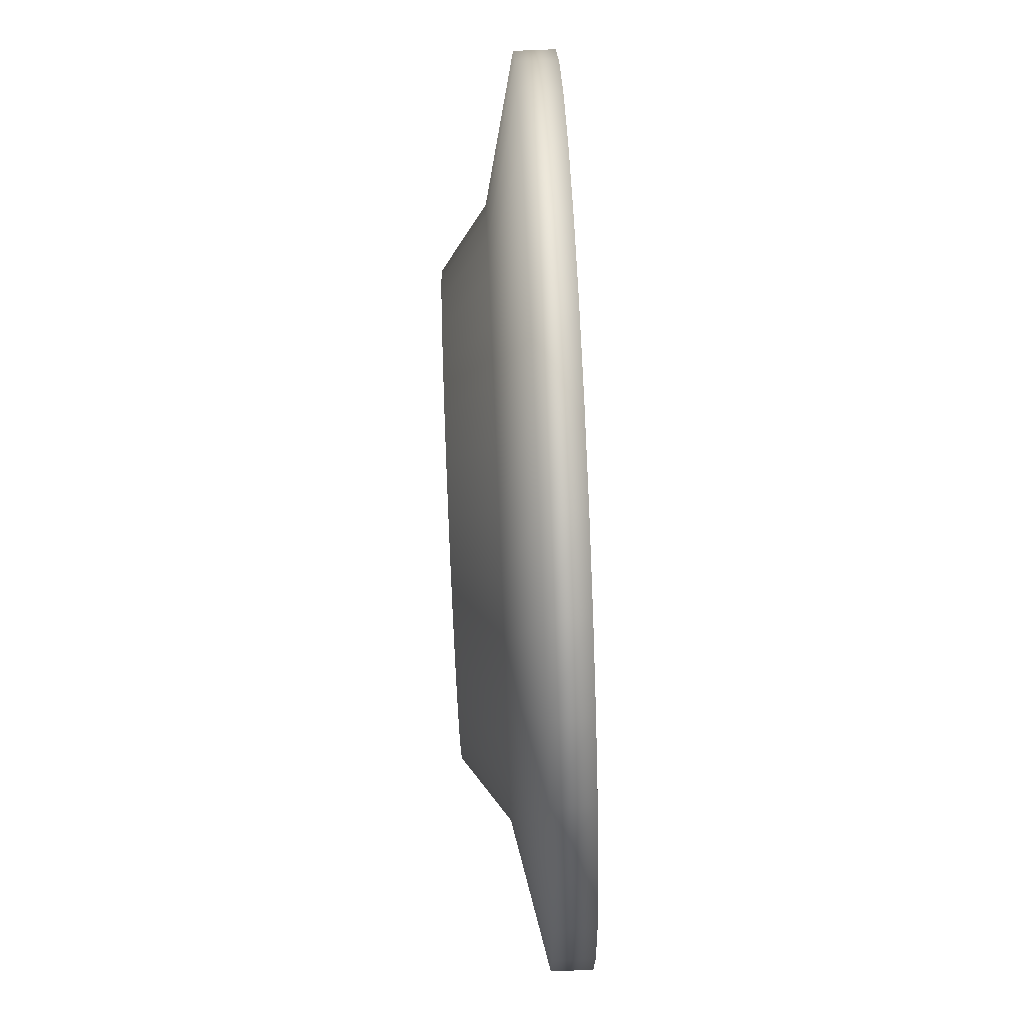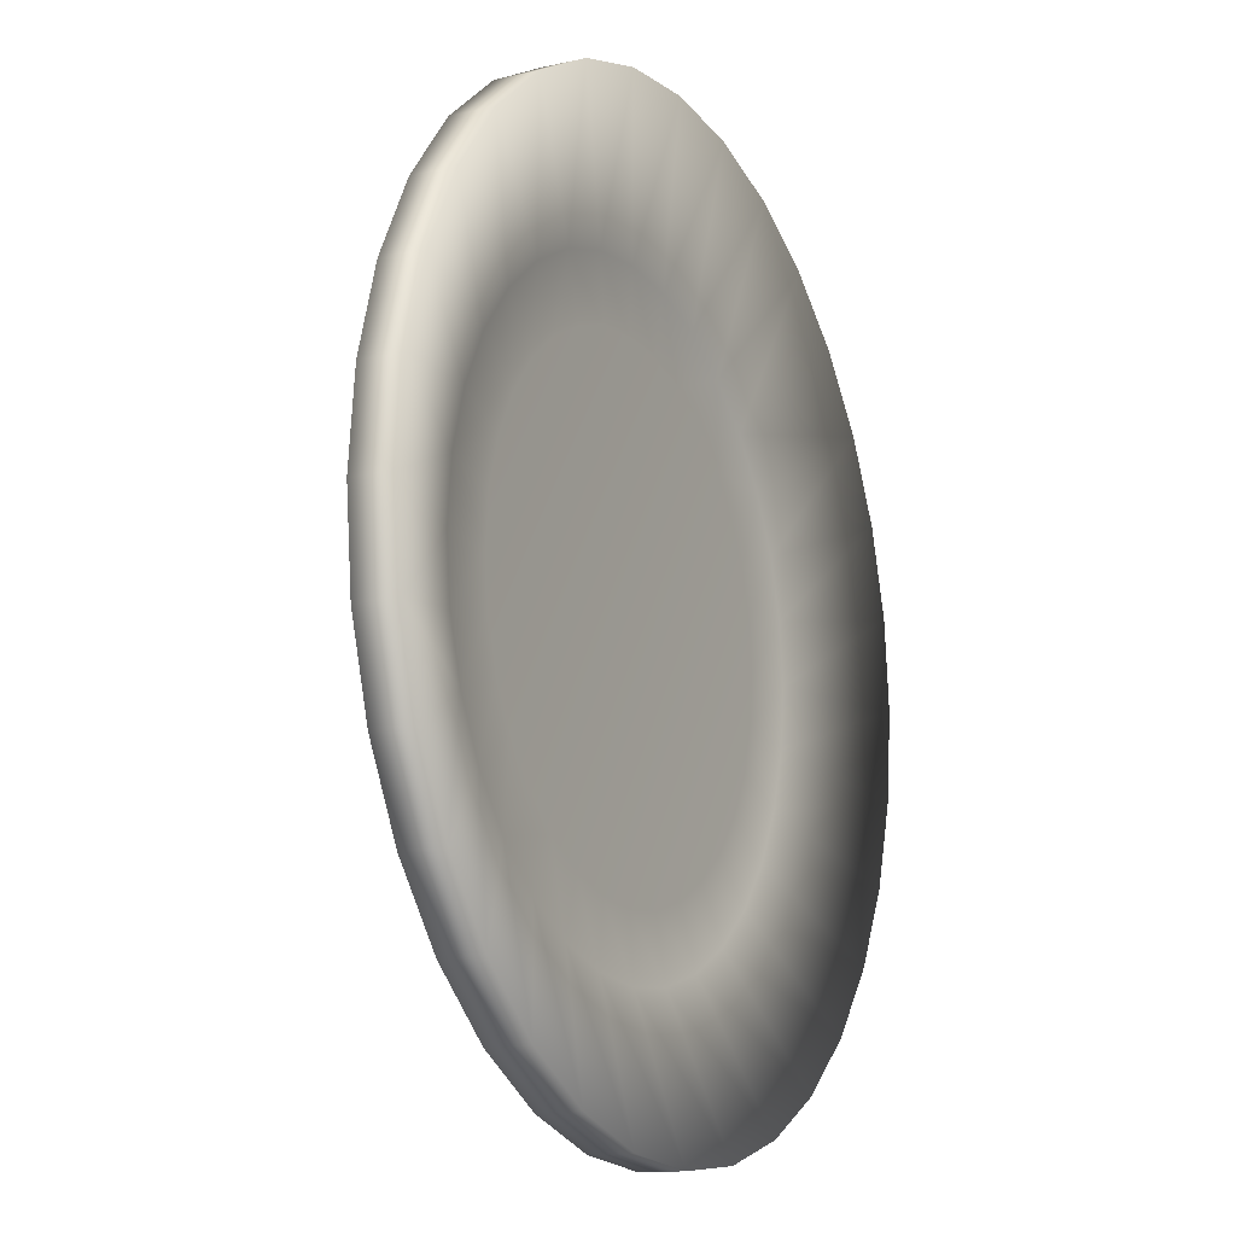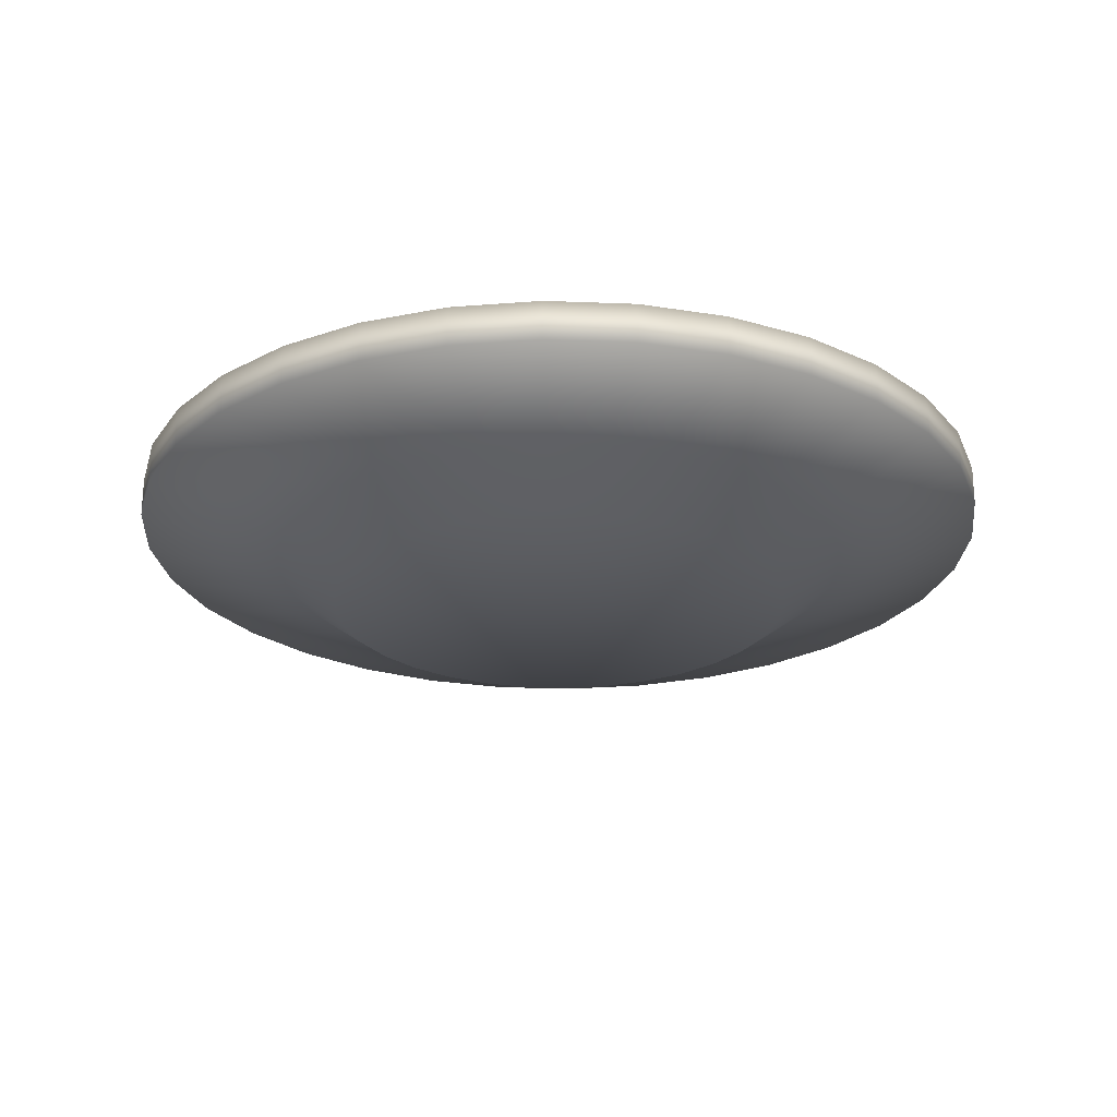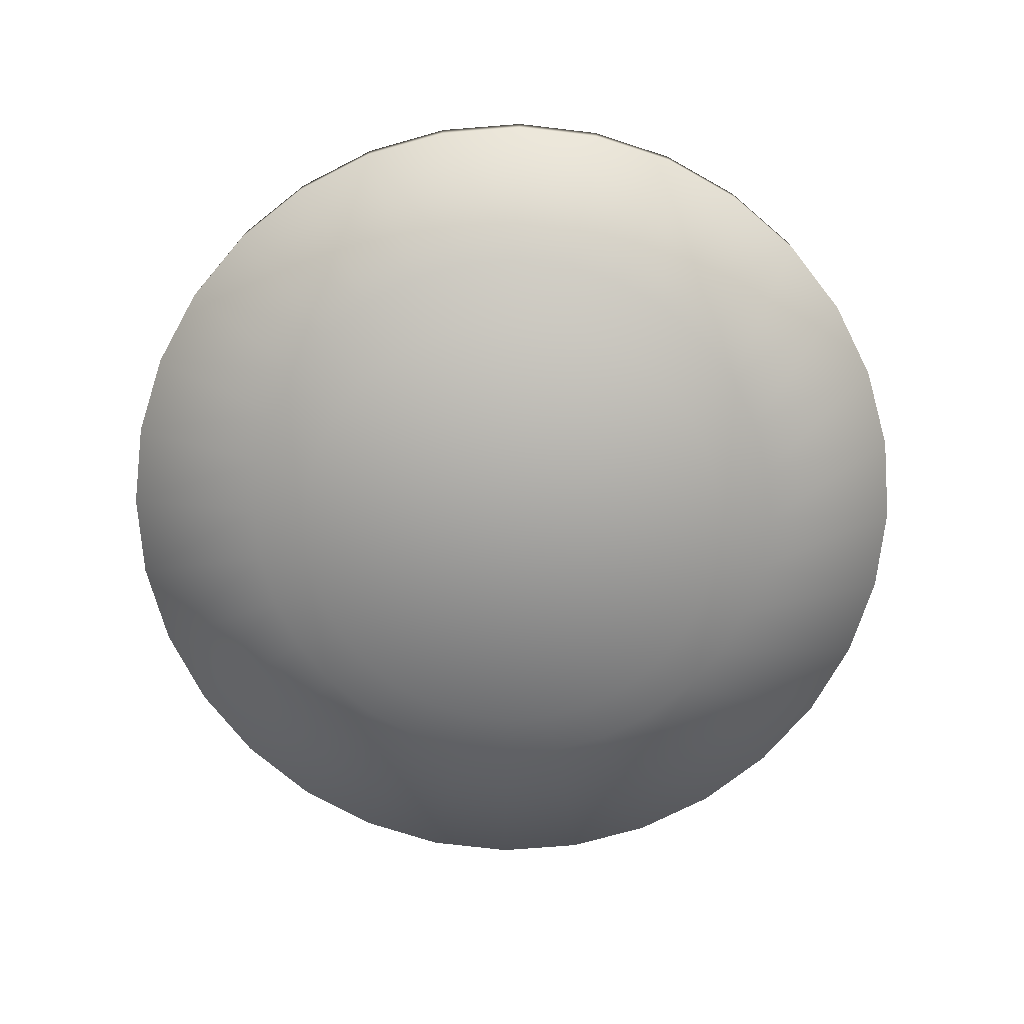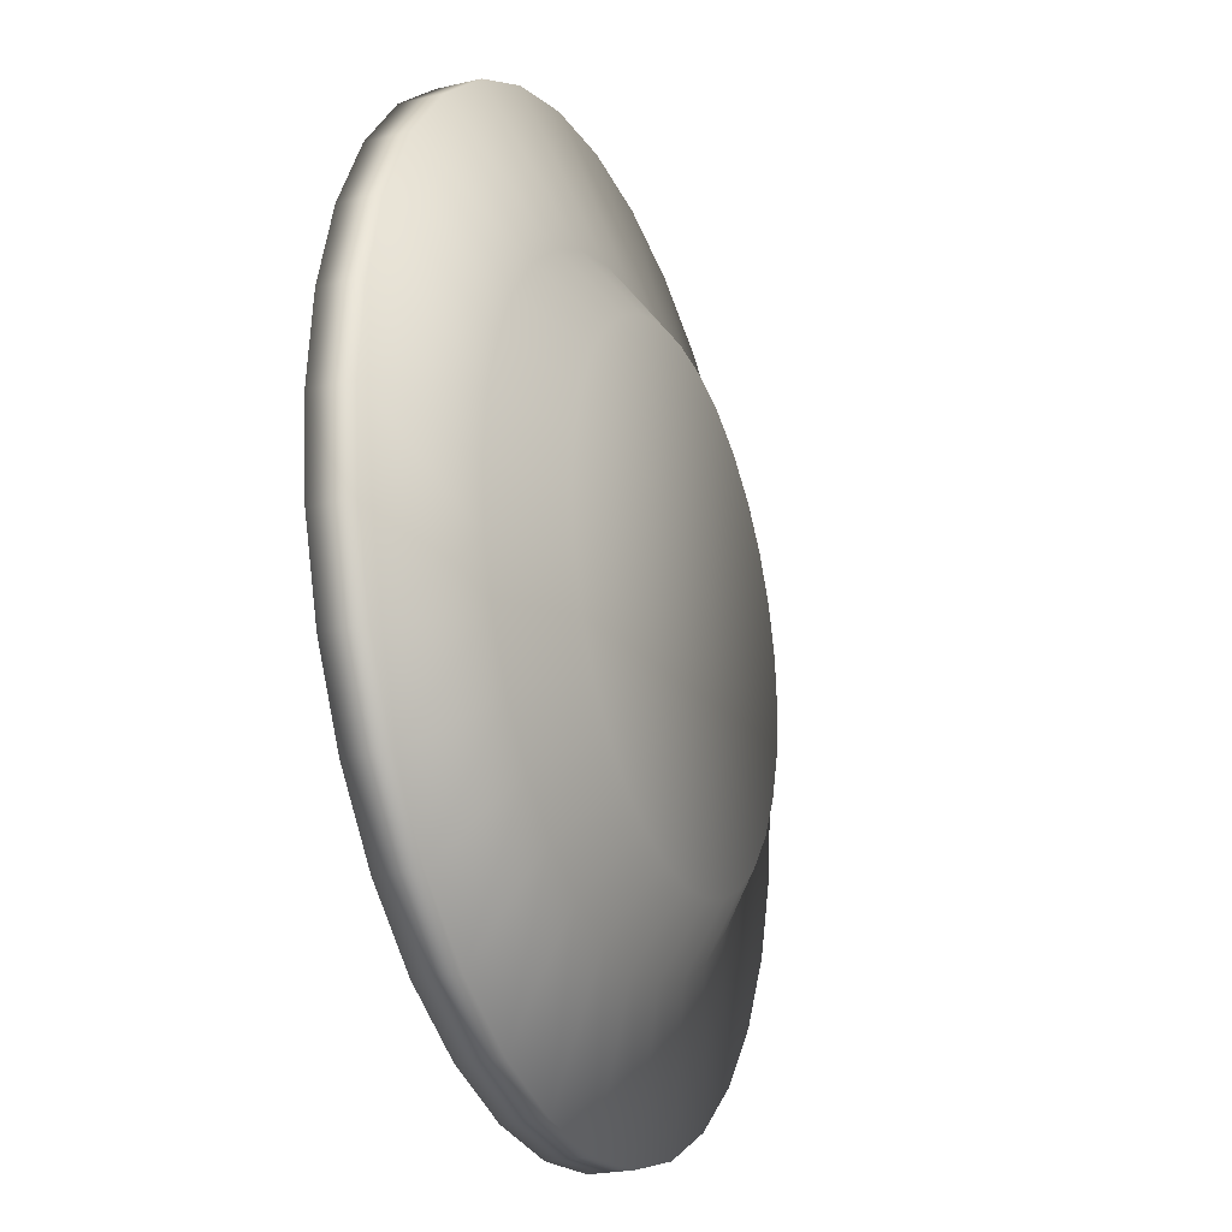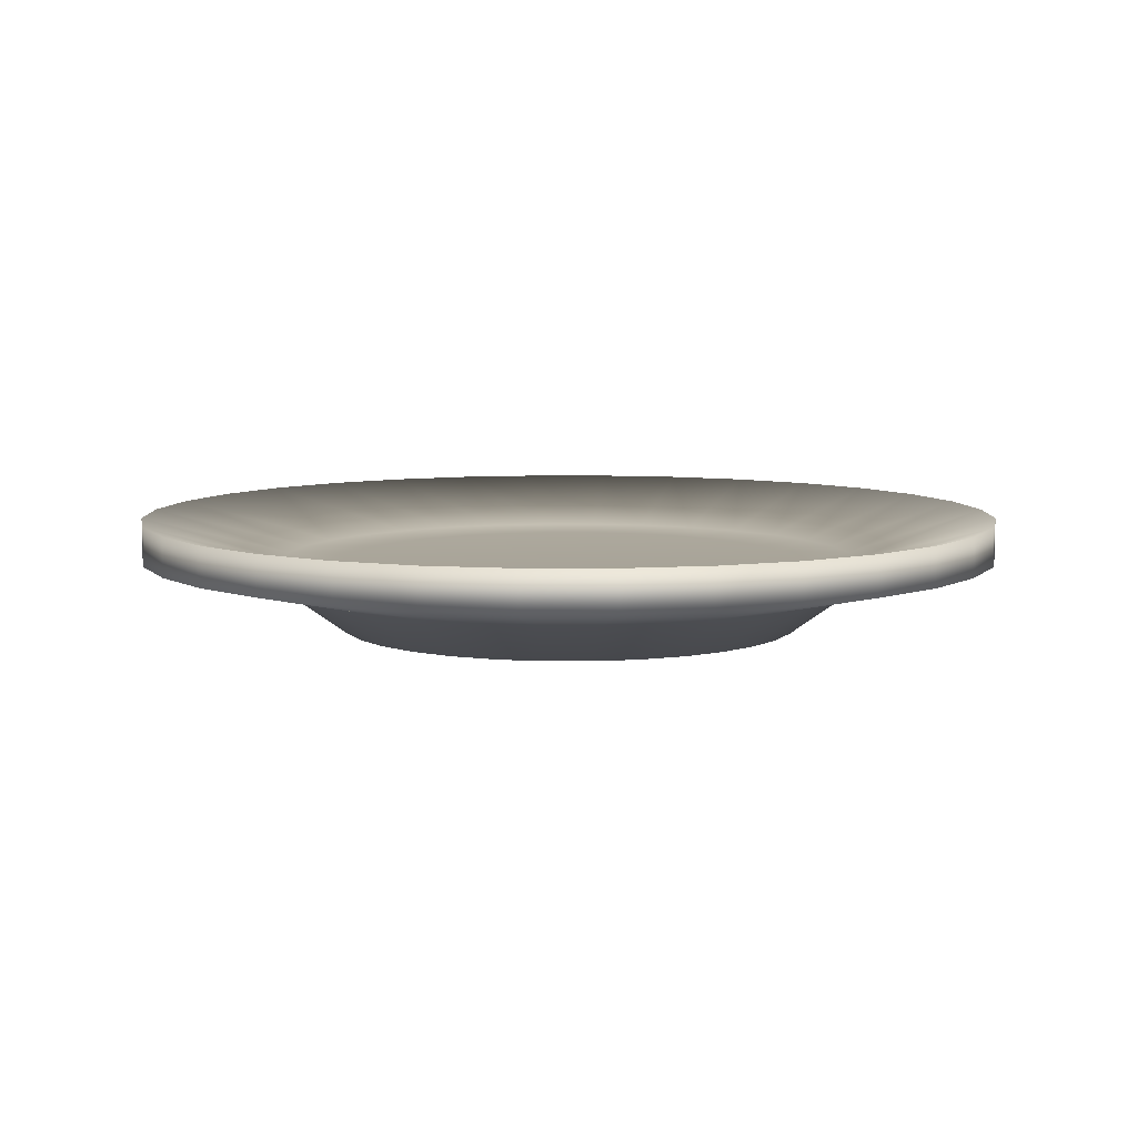
<metadata>
{"format":"obj","ext":"obj","renderer":"f3d","projection":"perspective","resolution":1024,"background":"white","views":[{"elev":78.8,"azim":87.6,"up":"+Z"},{"elev":-13.7,"azim":116.9,"up":"+Z"},{"elev":-24.0,"azim":-65.6,"up":"+Y"},{"elev":-73.4,"azim":-113.6,"up":"+Y"},{"elev":-23.6,"azim":-68.6,"up":"+Z"},{"elev":7.5,"azim":-129.3,"up":"+Y"}]}
</metadata>
<code>
o Cylinder.001_Cylinder.007
v -3.823 0.9636 0.6377
v -3.823 1.151 0.3795
v -3.628 0.9636 0.6569
v -3.578 1.151 0.4037
v -3.44 0.9636 0.7138
v -3.342 1.151 0.4753
v -3.267 0.9636 0.8062
v -3.124 1.151 0.5915
v -3.116 0.9636 0.9306
v -2.933 1.151 0.748
v -2.992 0.9636 1.082
v -2.777 1.151 0.9387
v -2.899 0.9636 1.255
v -2.661 1.151 1.156
v -2.842 0.9636 1.443
v -2.589 1.151 1.392
v -2.823 0.9636 1.638
v -2.565 1.151 1.638
v -2.842 0.9636 1.833
v -2.589 1.151 1.883
v -2.899 0.9636 2.02
v -2.661 1.151 2.119
v -2.992 0.9636 2.193
v -2.777 1.151 2.337
v -3.116 0.9636 2.345
v -2.933 1.151 2.527
v -3.267 0.9636 2.469
v -3.124 1.151 2.684
v -3.44 0.9636 2.562
v -3.342 1.151 2.8
v -3.628 0.9636 2.618
v -3.578 1.151 2.872
v -3.823 0.9636 2.638
v -3.823 1.151 2.896
v -4.018 0.9636 2.618
v -4.068 1.151 2.872
v -4.206 0.9636 2.562
v -4.305 1.151 2.8
v -4.379 0.9636 2.469
v -4.522 1.151 2.684
v -4.53 0.9636 2.345
v -4.713 1.151 2.527
v -4.655 0.9636 2.193
v -4.869 1.151 2.337
v -4.747 0.9636 2.02
v -4.985 1.151 2.119
v -4.804 0.9636 1.833
v -5.057 1.151 1.883
v -4.823 0.9636 1.638
v -5.081 1.151 1.638
v -4.804 0.9636 1.443
v -5.057 1.151 1.392
v -4.747 0.9636 1.255
v -4.985 1.151 1.156
v -4.655 0.9636 1.082
v -4.869 1.151 0.9387
v -4.53 0.9636 0.9306
v -4.713 1.151 0.748
v -4.379 0.9636 0.8062
v -4.522 1.151 0.5915
v -4.206 0.9636 0.7138
v -4.305 1.151 0.4753
v -4.018 0.9636 0.6569
v -4.068 1.151 0.4037
v -3.823 1.265 0.3795
v -3.578 1.265 0.4037
v -3.342 1.265 0.4753
v -3.124 1.265 0.5915
v -2.933 1.265 0.748
v -2.777 1.265 0.9387
v -2.661 1.265 1.156
v -2.589 1.265 1.392
v -2.565 1.265 1.638
v -2.589 1.265 1.883
v -2.661 1.265 2.119
v -2.777 1.265 2.337
v -2.933 1.265 2.527
v -3.124 1.265 2.684
v -3.342 1.265 2.8
v -3.578 1.265 2.872
v -3.823 1.265 2.896
v -4.068 1.265 2.872
v -4.305 1.265 2.8
v -4.522 1.265 2.684
v -4.713 1.265 2.527
v -4.869 1.265 2.337
v -4.985 1.265 2.119
v -5.057 1.265 1.883
v -5.081 1.265 1.638
v -5.057 1.265 1.392
v -4.985 1.265 1.156
v -4.869 1.265 0.9387
v -4.713 1.265 0.748
v -4.522 1.265 0.5915
v -4.305 1.265 0.4753
v -4.068 1.265 0.4037
v -3.823 1.253 0.6377
v -3.628 1.253 0.6569
v -3.44 1.253 0.7138
v -3.267 1.253 0.8062
v -3.116 1.253 0.9306
v -2.992 1.253 1.082
v -2.899 1.253 1.255
v -2.842 1.253 1.443
v -2.823 1.253 1.638
v -2.842 1.253 1.833
v -2.899 1.253 2.02
v -2.992 1.253 2.193
v -3.116 1.253 2.345
v -3.267 1.253 2.469
v -3.44 1.253 2.562
v -3.628 1.253 2.618
v -3.823 1.253 2.638
v -4.018 1.253 2.618
v -4.206 1.253 2.562
v -4.379 1.253 2.469
v -4.53 1.253 2.345
v -4.655 1.253 2.193
v -4.747 1.253 2.02
v -4.804 1.253 1.833
v -4.823 1.253 1.638
v -4.804 1.253 1.443
v -4.747 1.253 1.255
v -4.655 1.253 1.082
v -4.53 1.253 0.9306
v -4.379 1.253 0.8062
v -4.206 1.253 0.7138
v -4.018 1.253 0.6569
v -3.823 1.284 -0.2227
v -3.46 1.284 -0.187
v -3.111 1.284 -0.08109
v -2.789 1.284 0.09082
v -2.508 1.284 0.3222
v -2.276 1.284 0.6041
v -2.104 1.284 0.9257
v -1.998 1.284 1.275
v -1.963 1.284 1.638
v -1.998 1.284 2.001
v -2.104 1.284 2.35
v -2.276 1.284 2.671
v -2.508 1.284 2.953
v -2.789 1.284 3.184
v -3.111 1.284 3.356
v -3.46 1.284 3.462
v -3.823 1.284 3.498
v -4.186 1.284 3.462
v -4.535 1.284 3.356
v -4.857 1.284 3.184
v -5.139 1.284 2.953
v -5.37 1.284 2.671
v -5.542 1.284 2.35
v -5.648 1.284 2.001
v -5.683 1.284 1.638
v -5.648 1.284 1.275
v -5.542 1.284 0.9257
v -5.37 1.284 0.6041
v -5.139 1.284 0.3222
v -4.857 1.284 0.09082
v -4.535 1.284 -0.0811
v -4.186 1.284 -0.187
v -3.823 1.452 -0.2227
v -3.46 1.452 -0.187
v -3.111 1.452 -0.08109
v -2.789 1.452 0.09082
v -2.508 1.452 0.3222
v -2.276 1.452 0.6041
v -2.104 1.452 0.9257
v -1.998 1.452 1.275
v -1.963 1.452 1.638
v -1.998 1.452 2.001
v -2.104 1.452 2.35
v -2.276 1.452 2.671
v -2.508 1.452 2.953
v -2.789 1.452 3.184
v -3.111 1.452 3.356
v -3.46 1.452 3.462
v -3.823 1.452 3.498
v -4.186 1.452 3.462
v -4.535 1.452 3.356
v -4.857 1.452 3.184
v -5.139 1.452 2.953
v -5.37 1.452 2.671
v -5.542 1.452 2.35
v -5.648 1.452 2.001
v -5.683 1.452 1.638
v -5.648 1.452 1.275
v -5.542 1.452 0.9257
v -5.37 1.452 0.6041
v -5.139 1.452 0.3222
v -4.857 1.452 0.09082
v -4.535 1.452 -0.0811
v -4.186 1.452 -0.187
f 1 2 3
f 3 4 5
f 5 6 7
f 7 8 10
f 9 10 11
f 11 12 13
f 13 14 15
f 15 16 17
f 17 18 20
f 19 20 21
f 21 22 23
f 23 24 26
f 25 26 27
f 27 28 29
f 29 30 31
f 31 32 33
f 33 34 35
f 35 36 37
f 37 38 40
f 39 40 41
f 41 42 44
f 43 44 45
f 45 46 47
f 47 48 49
f 49 50 51
f 51 52 54
f 53 54 55
f 55 56 57
f 57 58 59
f 59 60 61
f 96 65 192
f 63 64 1
f 61 62 63
f 1 3 63
f 94 93 126
f 4 2 130
f 81 82 177
f 28 26 142
f 66 67 162
f 18 16 137
f 8 6 132
f 88 89 184
f 73 74 169
f 62 60 159
f 95 96 191
f 80 81 176
f 52 50 153
f 42 40 149
f 65 66 161
f 32 30 144
f 87 88 183
f 72 73 168
f 22 20 139
f 12 10 134
f 94 95 190
f 79 80 175
f 2 64 129
f 56 54 156
f 86 87 182
f 71 72 168
f 46 44 151
f 36 34 146
f 93 94 189
f 26 24 141
f 78 79 174
f 16 14 136
f 98 97 99
f 83 82 115
f 72 71 104
f 92 91 124
f 70 69 102
f 81 80 113
f 90 89 122
f 68 67 100
f 79 78 110
f 88 87 120
f 66 65 98
f 77 76 108
f 65 96 97
f 86 85 117
f 75 74 107
f 95 94 127
f 84 83 115
f 73 72 105
f 93 92 125
f 82 81 114
f 71 70 103
f 91 90 122
f 69 68 100
f 80 79 112
f 89 88 121
f 67 66 99
f 78 77 109
f 87 86 119
f 76 75 108
f 96 95 128
f 85 84 117
f 74 73 105
f 156 155 188
f 134 133 166
f 145 144 177
f 159 158 191
f 148 147 180
f 130 129 162
f 137 136 169
f 151 150 183
f 140 139 172
f 154 153 186
f 132 131 164
f 143 142 175
f 157 156 189
f 146 145 178
f 135 134 167
f 160 159 192
f 149 148 181
f 138 137 170
f 152 151 184
f 141 140 173
f 155 154 187
f 133 132 165
f 144 143 176
f 158 157 190
f 147 146 179
f 136 135 168
f 129 160 161
f 150 149 182
f 139 138 171
f 153 152 185
f 131 130 163
f 142 141 174
f 38 36 147
f 48 46 151
f 74 75 170
f 89 90 185
f 58 56 157
f 67 68 163
f 82 83 178
f 14 12 135
f 75 76 171
f 24 22 140
f 90 91 186
f 34 32 145
f 44 42 150
f 68 69 164
f 54 52 155
f 83 84 179
f 64 62 160
f 76 77 172
f 91 92 187
f 10 8 133
f 20 18 138
f 69 70 165
f 30 28 143
f 84 85 180
f 40 38 148
f 50 48 153
f 77 78 173
f 92 93 188
f 60 58 158
f 70 71 166
f 85 86 182
f 6 4 131
f 2 4 3
f 4 6 5
f 6 8 7
f 9 7 10
f 10 12 11
f 12 14 13
f 14 16 15
f 16 18 17
f 19 17 20
f 20 22 21
f 22 24 23
f 25 23 26
f 26 28 27
f 28 30 29
f 30 32 31
f 32 34 33
f 34 36 35
f 36 38 37
f 39 37 40
f 40 42 41
f 43 41 44
f 44 46 45
f 46 48 47
f 48 50 49
f 50 52 51
f 53 51 54
f 54 56 55
f 56 58 57
f 58 60 59
f 60 62 61
f 65 161 192
f 64 2 1
f 62 64 63
f 3 5 63
f 5 7 63
f 7 9 63
f 9 11 63
f 11 13 63
f 13 15 63
f 15 17 63
f 17 19 63
f 19 21 63
f 21 23 63
f 23 25 63
f 39 35 37
f 39 33 35
f 51 47 49
f 51 45 47
f 55 51 53
f 55 45 51
f 57 45 55
f 27 29 31
f 41 33 39
f 41 31 33
f 27 31 41
f 27 41 43
f 25 27 43
f 63 25 43
f 59 61 57
f 57 61 45
f 61 63 45
f 63 43 45
f 93 125 126
f 2 129 130
f 82 178 177
f 26 141 142
f 67 163 162
f 16 136 137
f 6 131 132
f 89 185 184
f 74 170 169
f 60 158 159
f 96 192 191
f 81 177 176
f 154 52 153
f 40 148 149
f 66 162 161
f 30 143 144
f 88 184 183
f 73 169 168
f 20 138 139
f 10 133 134
f 95 191 190
f 80 176 175
f 64 160 129
f 54 155 156
f 87 183 182
f 167 71 168
f 44 150 151
f 34 145 146
f 94 190 189
f 24 140 141
f 79 175 174
f 14 135 136
f 97 128 99
f 128 127 99
f 127 126 99
f 126 125 99
f 125 124 99
f 124 123 99
f 123 122 99
f 122 121 99
f 121 120 99
f 120 119 99
f 119 118 99
f 113 115 114
f 112 115 113
f 106 108 107
f 105 108 106
f 102 104 103
f 117 116 115
f 117 115 112
f 118 117 112
f 99 118 112
f 110 112 111
f 99 112 110
f 102 105 104
f 102 108 105
f 99 110 109
f 99 109 108
f 100 99 108
f 101 100 108
f 102 101 108
f 82 114 115
f 71 103 104
f 91 123 124
f 69 101 102
f 80 112 113
f 89 121 122
f 67 99 100
f 111 79 110
f 87 119 120
f 65 97 98
f 109 77 108
f 96 128 97
f 118 86 117
f 74 106 107
f 94 126 127
f 116 84 115
f 72 104 105
f 92 124 125
f 81 113 114
f 70 102 103
f 123 91 122
f 101 69 100
f 79 111 112
f 88 120 121
f 66 98 99
f 110 78 109
f 86 118 119
f 75 107 108
f 95 127 128
f 84 116 117
f 106 74 105
f 155 187 188
f 133 165 166
f 144 176 177
f 158 190 191
f 147 179 180
f 129 161 162
f 136 168 169
f 150 182 183
f 139 171 172
f 153 185 186
f 131 163 164
f 142 174 175
f 156 188 189
f 145 177 178
f 134 166 167
f 159 191 192
f 148 180 181
f 137 169 170
f 151 183 184
f 140 172 173
f 154 186 187
f 132 164 165
f 143 175 176
f 157 189 190
f 146 178 179
f 135 167 168
f 160 192 161
f 149 181 182
f 138 170 171
f 152 184 185
f 130 162 163
f 141 173 174
f 36 146 147
f 152 48 151
f 75 171 170
f 90 186 185
f 56 156 157
f 68 164 163
f 83 179 178
f 12 134 135
f 76 172 171
f 22 139 140
f 91 187 186
f 32 144 145
f 42 149 150
f 69 165 164
f 52 154 155
f 84 180 179
f 62 159 160
f 77 173 172
f 92 188 187
f 8 132 133
f 18 137 138
f 70 166 165
f 28 142 143
f 85 181 180
f 38 147 148
f 48 152 153
f 78 174 173
f 93 189 188
f 58 157 158
f 71 167 166
f 181 85 182
f 4 130 131

</code>
